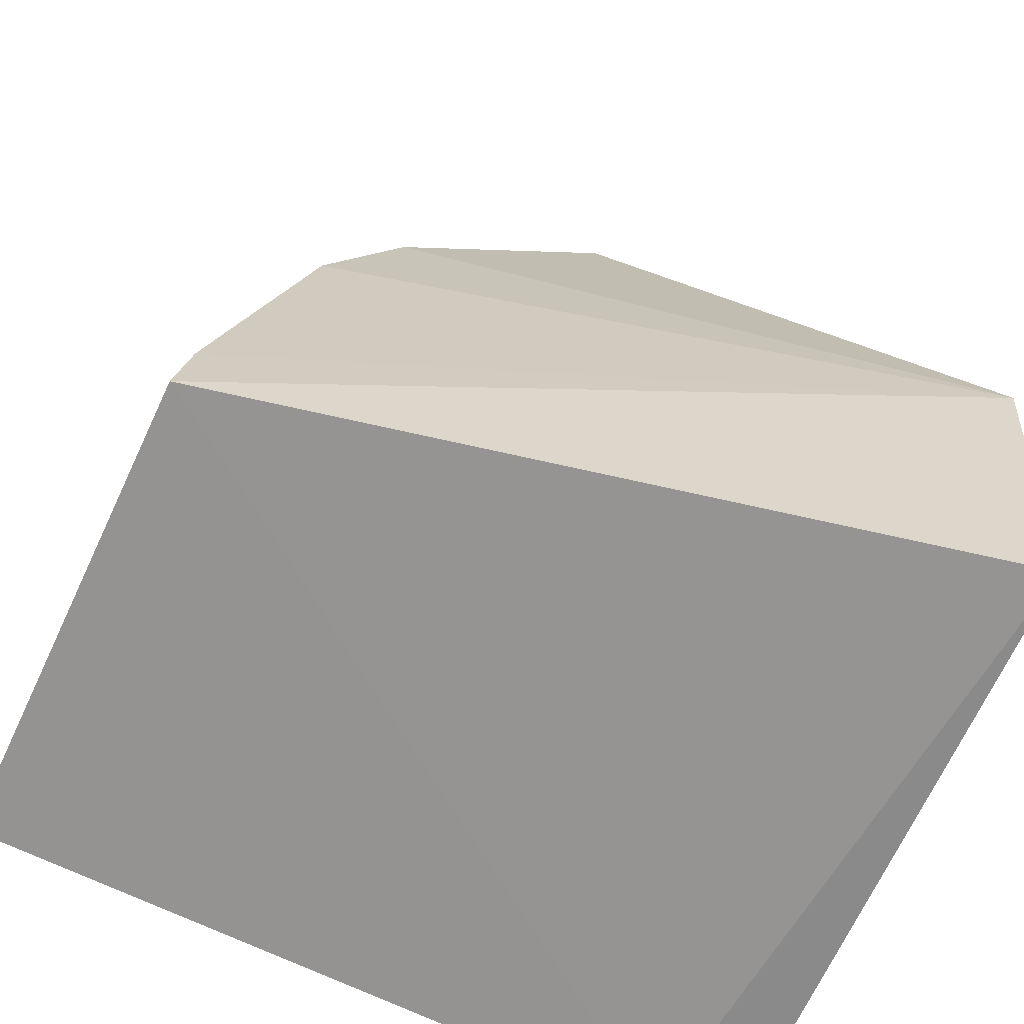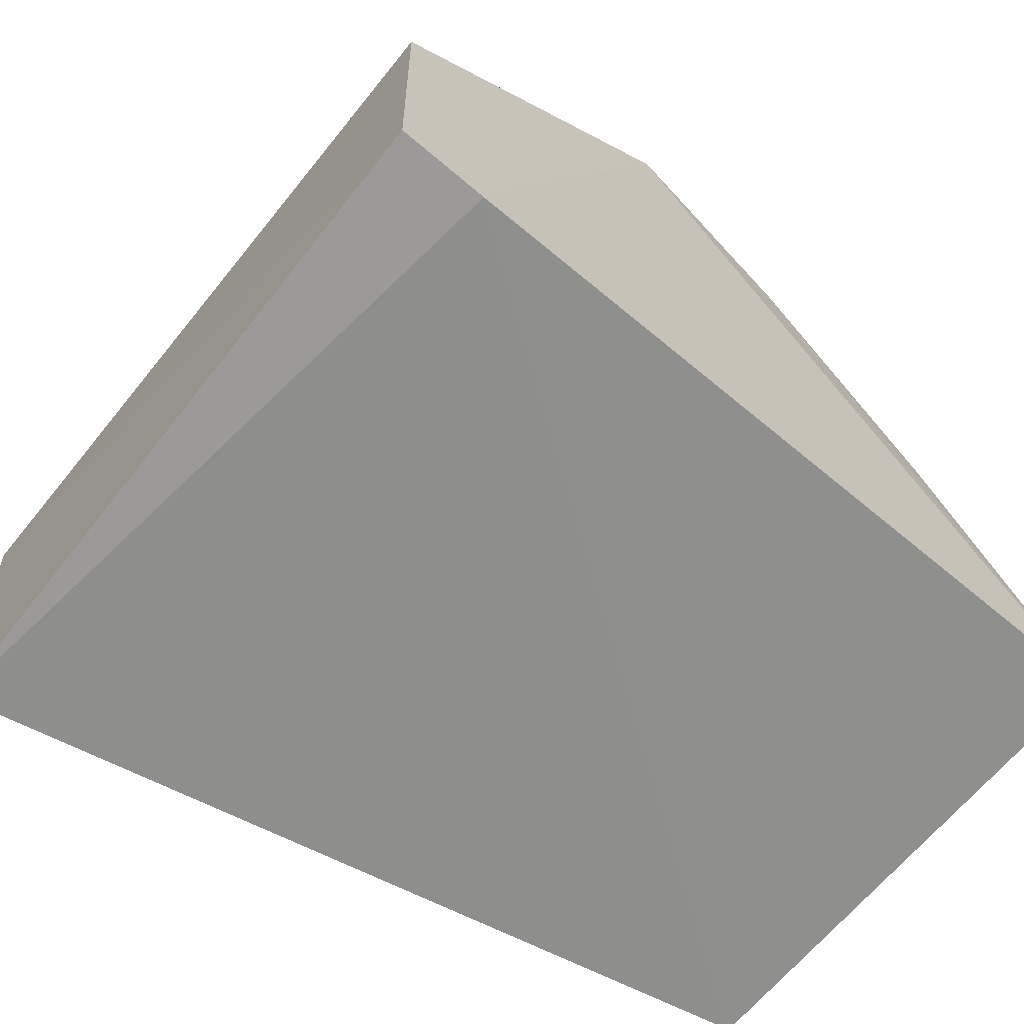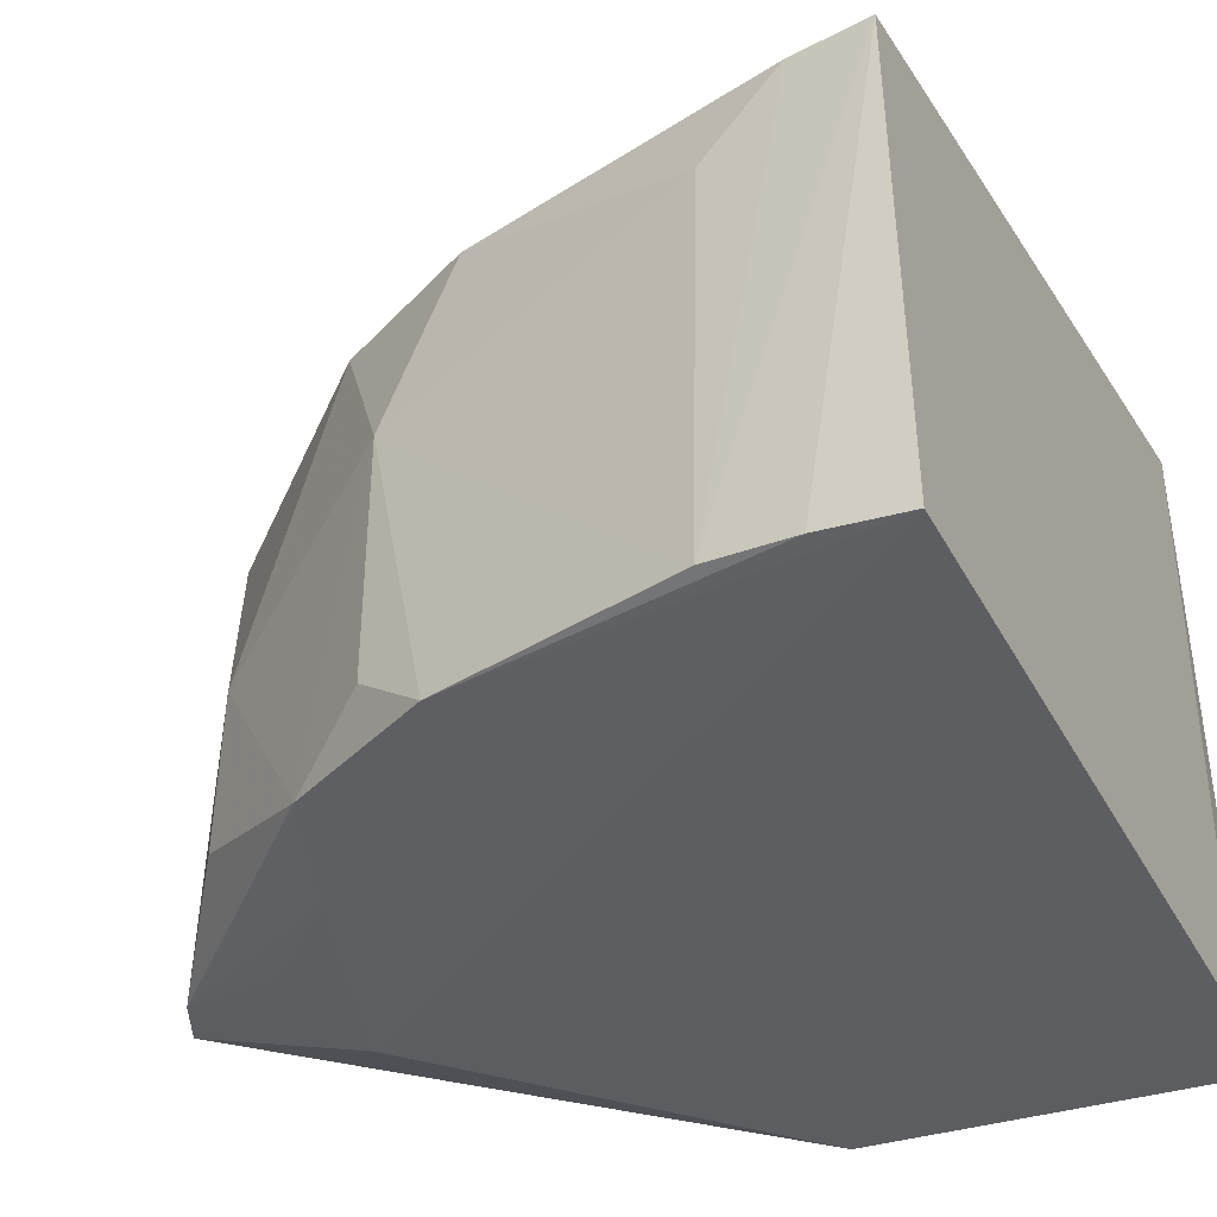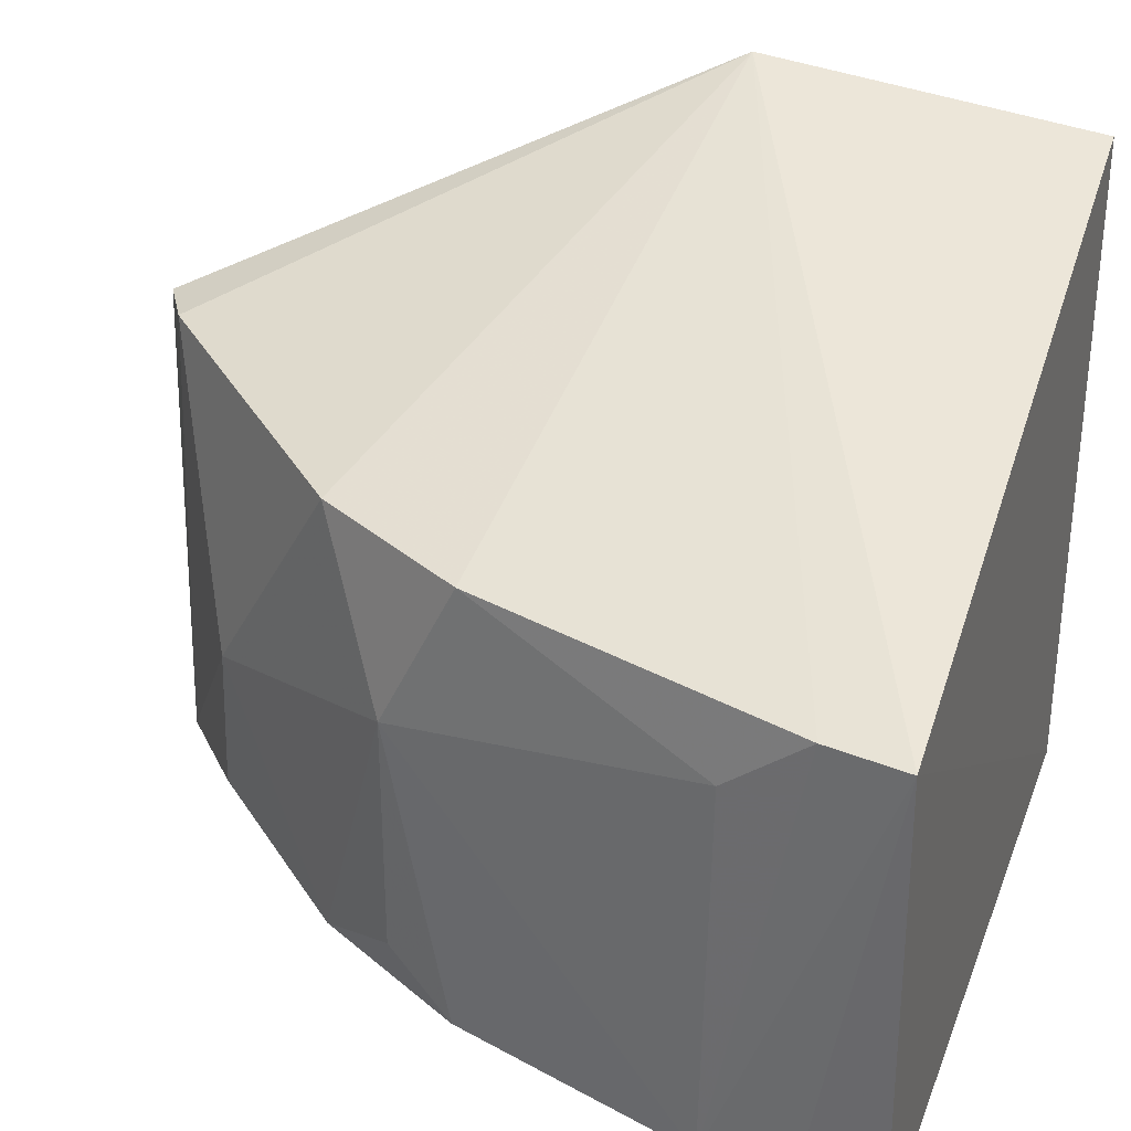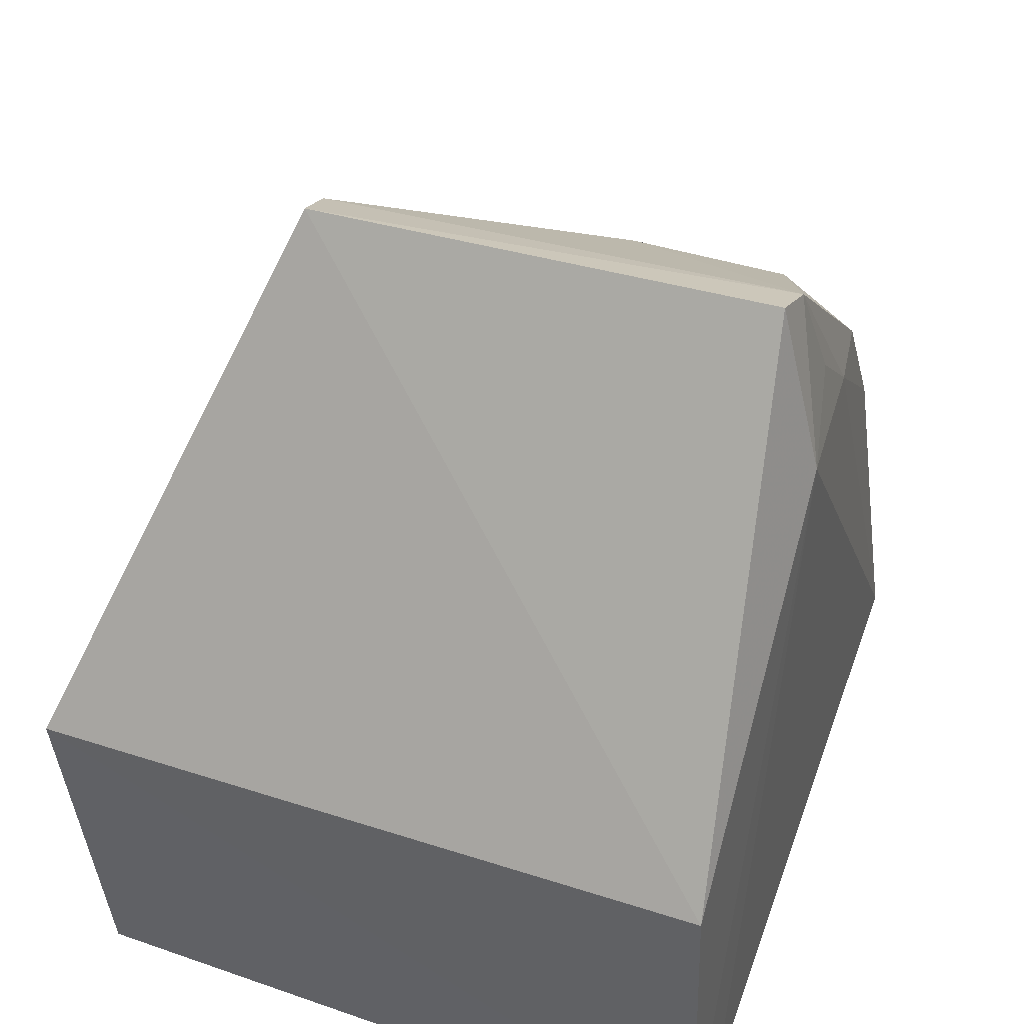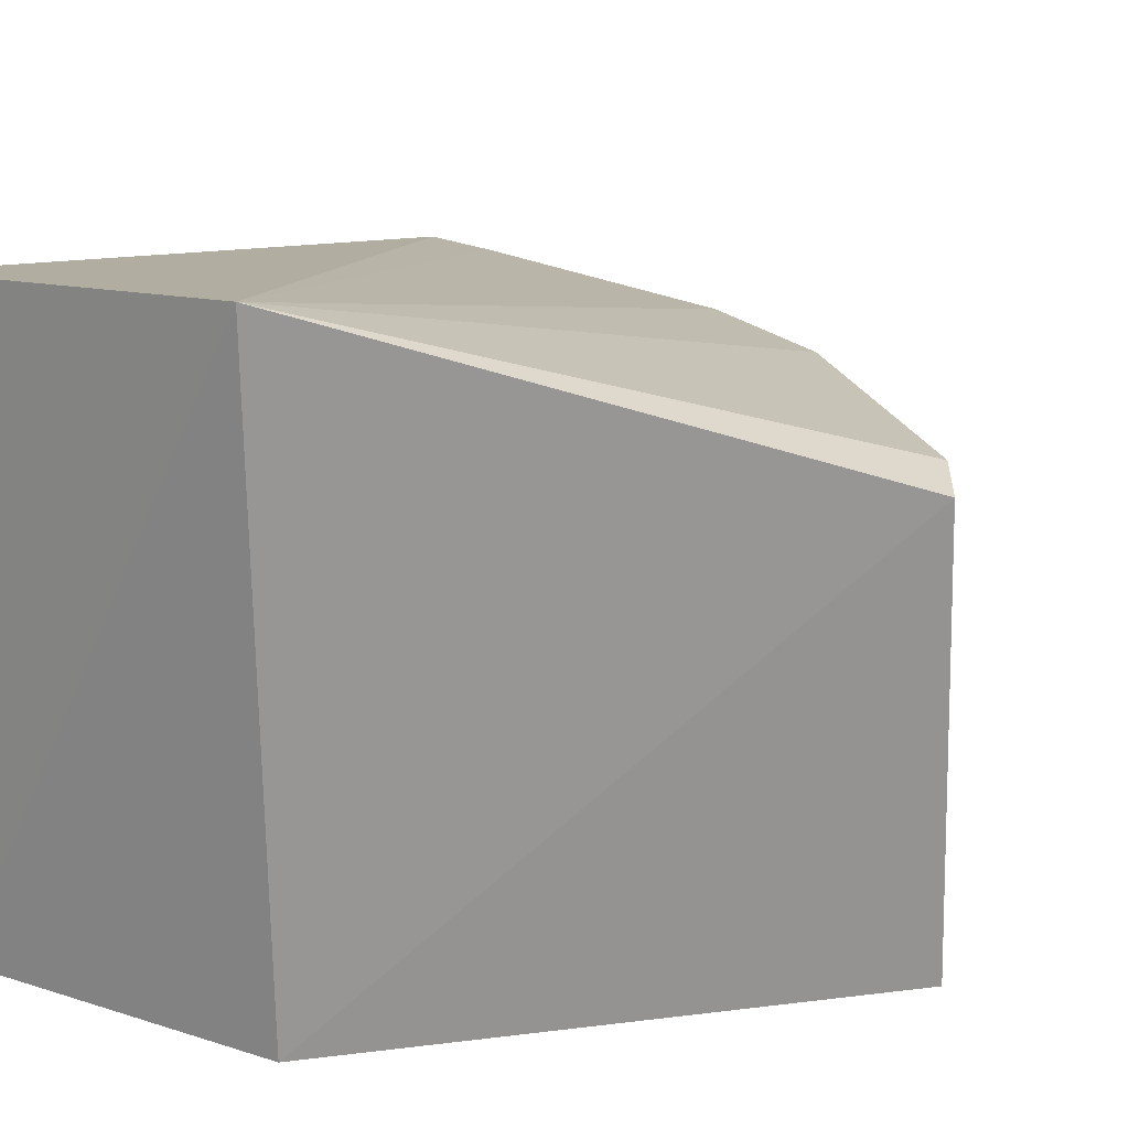
<metadata>
{"format":"obj","ext":"obj","renderer":"f3d","projection":"perspective","resolution":1024,"background":"white","views":[{"elev":-65.7,"azim":-24.7,"up":"+Y"},{"elev":-66.4,"azim":141.1,"up":"+Y"},{"elev":-37.9,"azim":-65.0,"up":"+Z"},{"elev":34.7,"azim":-71.9,"up":"+Z"},{"elev":45.7,"azim":110.7,"up":"+Y"},{"elev":22.7,"azim":121.2,"up":"+Z"}]}
</metadata>
<code>
v 0.01291 0.1247 0.03959
v 0.01246 0.1056 0.03783
v 0.01293 0.1251 0.00215
v -0.01476 0.1386 0.003601
v -0.03006 0.1058 0.029
v -0.004346 0.1505 0.03017
v 0.01302 0.1053 0.0015
v -0.005081 0.151 0.005102
v -0.01989 0.136 0.02995
v 0.008365 0.1048 0.001501
v -0.004421 0.1416 0.00247
v -0.02432 0.1278 0.02969
v -0.007414 0.1488 0.0306
v -0.01513 0.1444 0.007551
v -0.03027 0.1054 0.002401
v -0.007954 0.1496 0.004875
v -0.02933 0.1102 0.02906
v -0.02396 0.132 0.007219
v -0.01556 0.1439 0.01609
v -0.01019 0.1433 0.0038
v -0.02082 0.1366 0.004589
v -0.02934 0.1147 0.003635
v -0.02379 0.1321 0.02078
v -0.02538 0.1283 0.004233
v -0.02999 0.11 0.00304
v -0.02866 0.1146 0.02515
f 5 2 1
f 6 1 3
f 7 1 2
f 7 3 1
f 8 6 3
f 10 7 2
f 10 2 5
f 11 8 3
f 11 3 7
f 11 7 10
f 12 1 9
f 13 9 1
f 13 1 6
f 15 10 5
f 15 11 10
f 15 4 11
f 16 8 11
f 16 13 6
f 16 6 8
f 17 5 1
f 17 1 12
f 19 9 13
f 19 16 14
f 19 13 16
f 20 16 11
f 20 11 4
f 20 4 16
f 21 16 4
f 21 14 16
f 21 19 14
f 22 5 17
f 23 12 9
f 23 9 19
f 23 21 18
f 23 19 21
f 24 21 4
f 24 4 15
f 24 18 21
f 24 23 18
f 24 22 23
f 25 15 5
f 25 5 22
f 25 24 15
f 25 22 24
f 26 23 22
f 26 22 17
f 26 17 12
f 26 12 23

</code>
